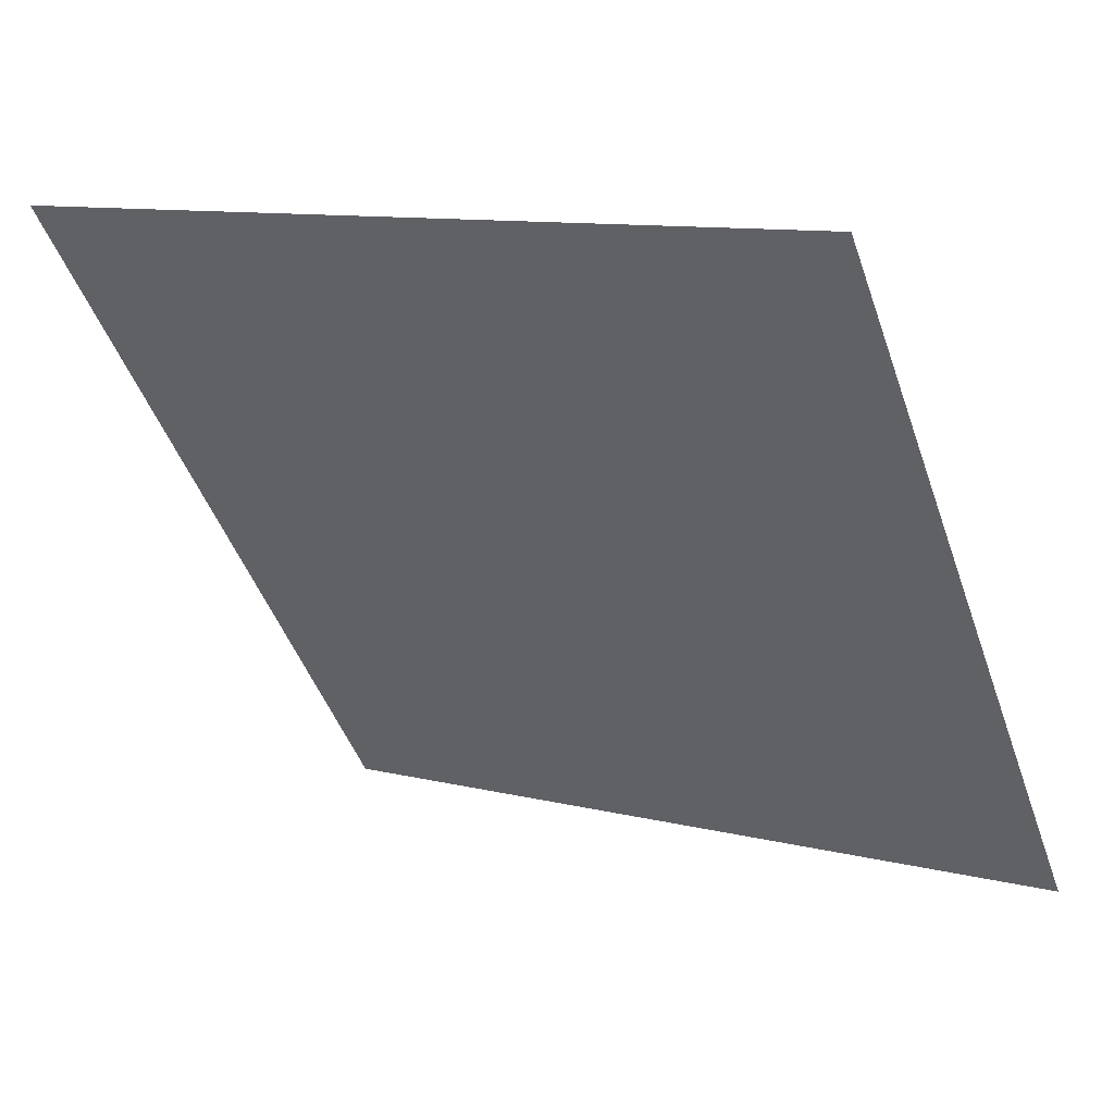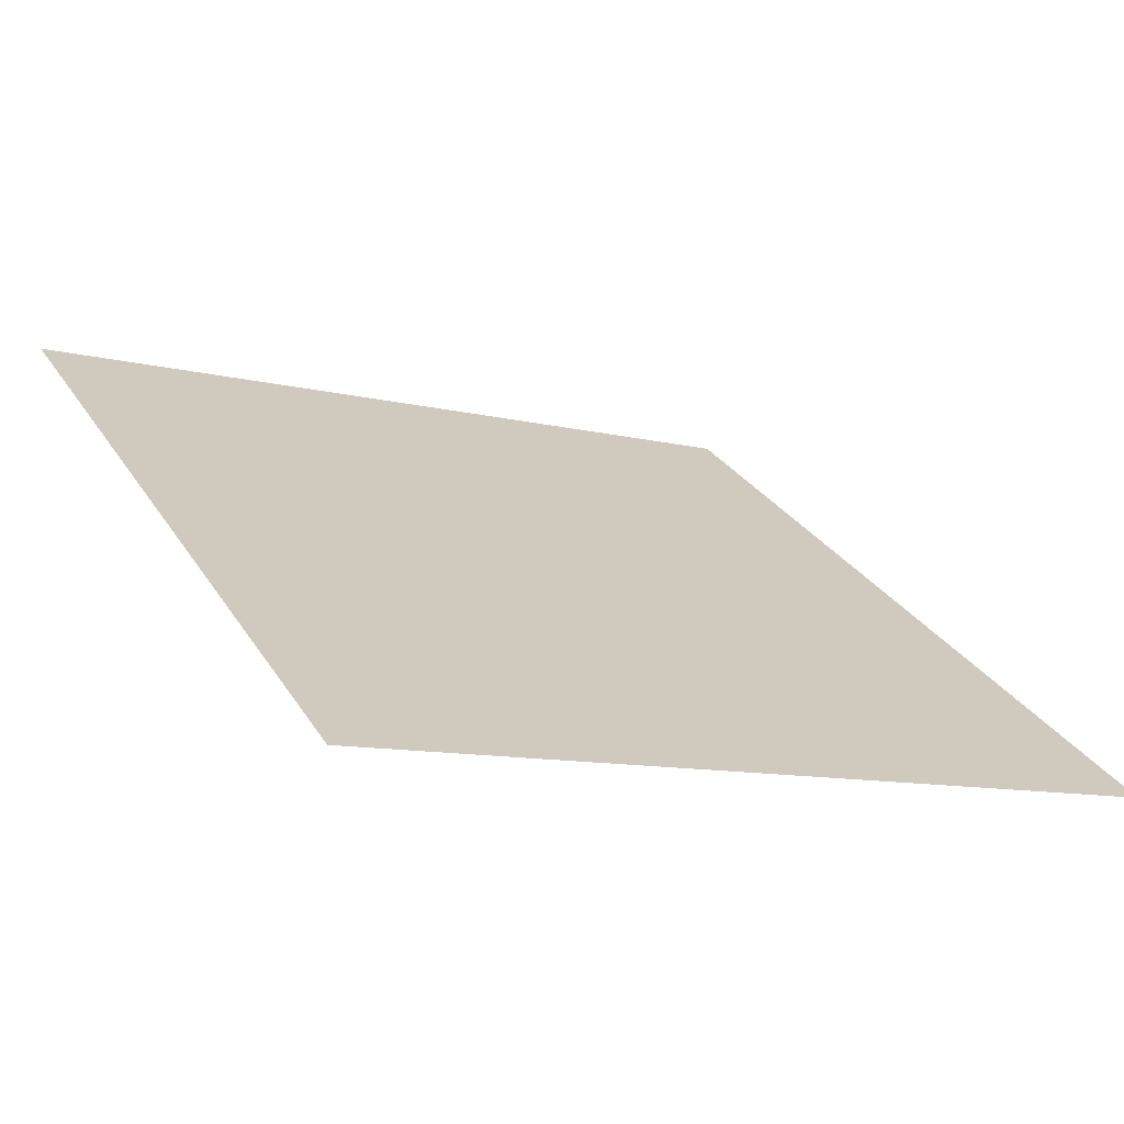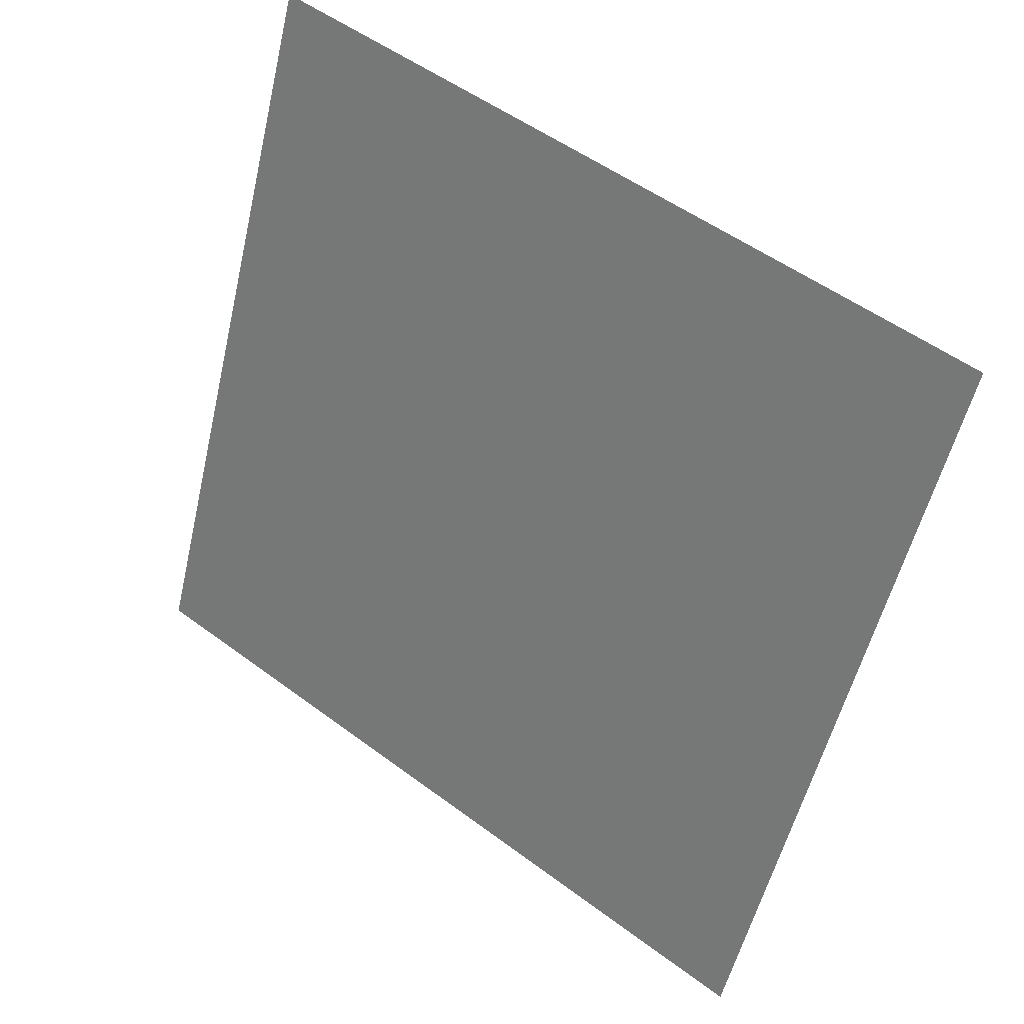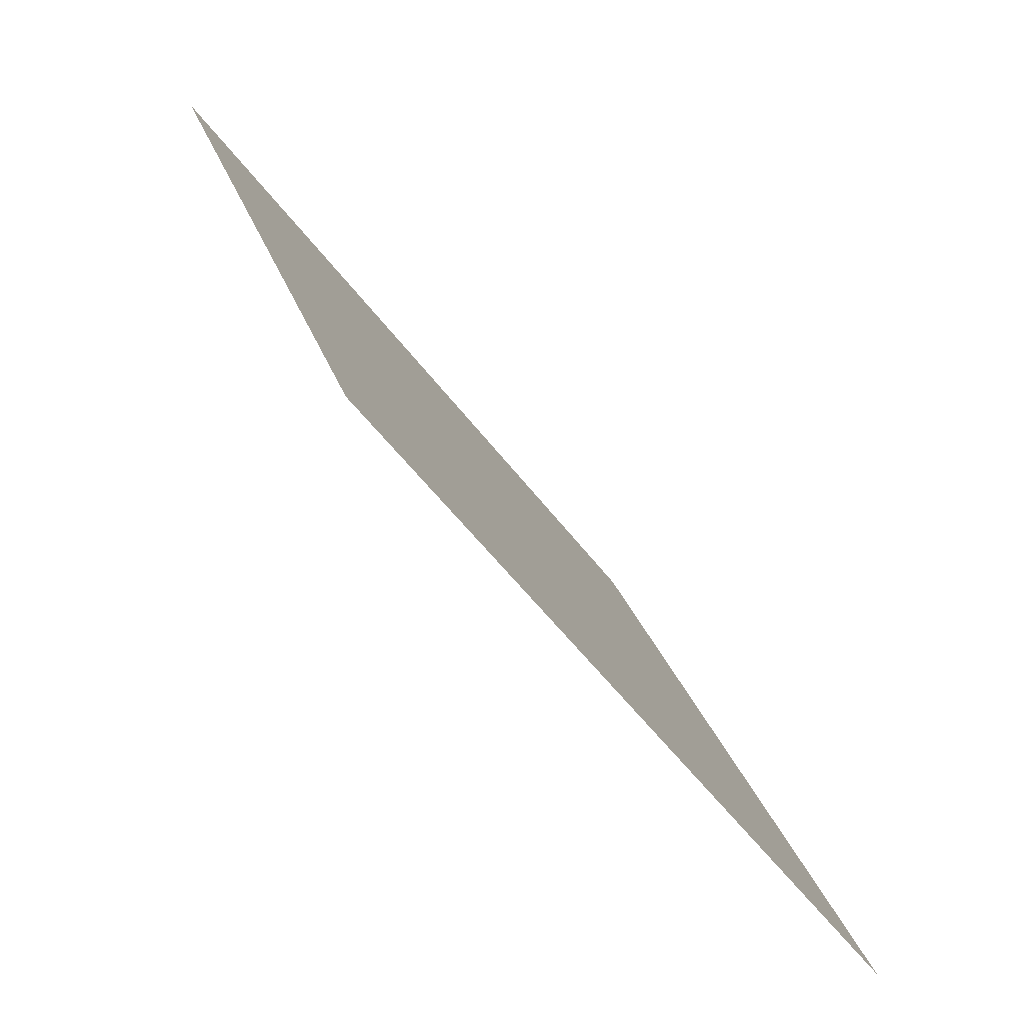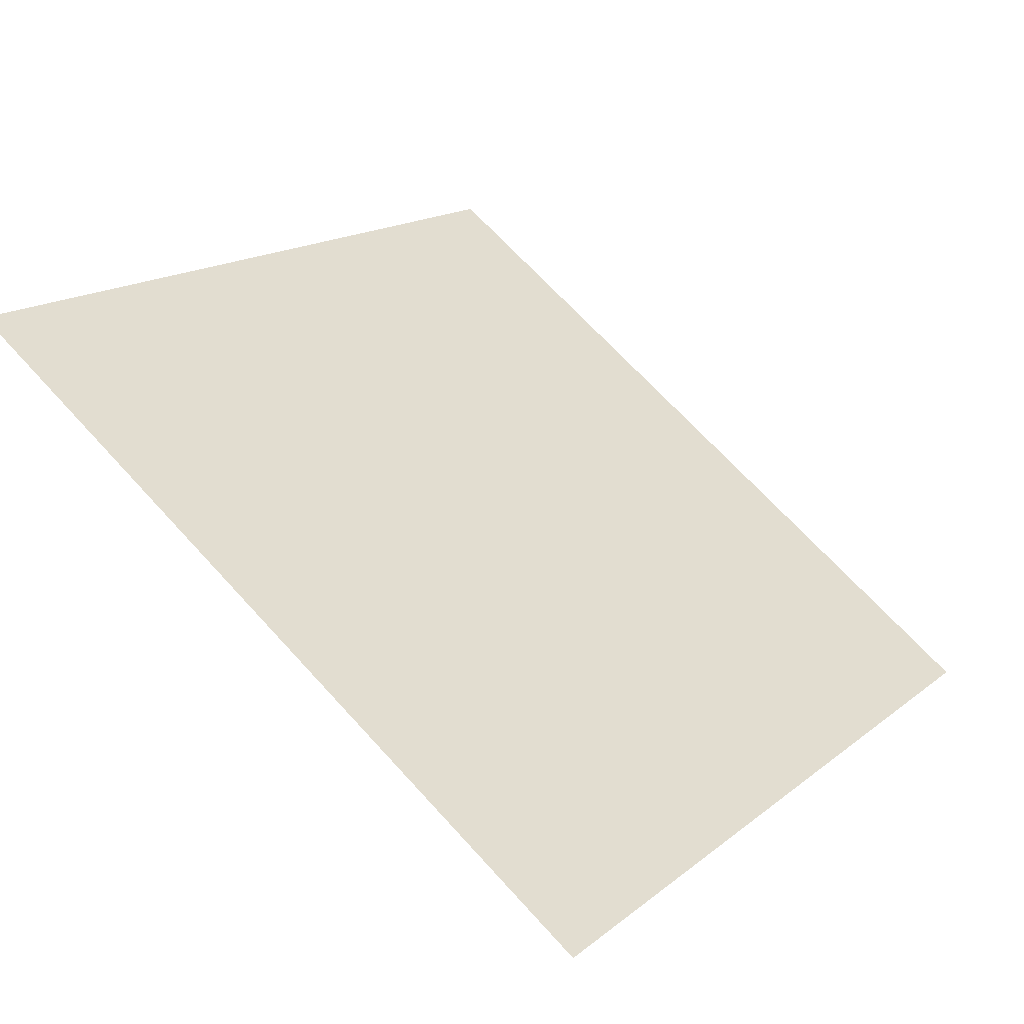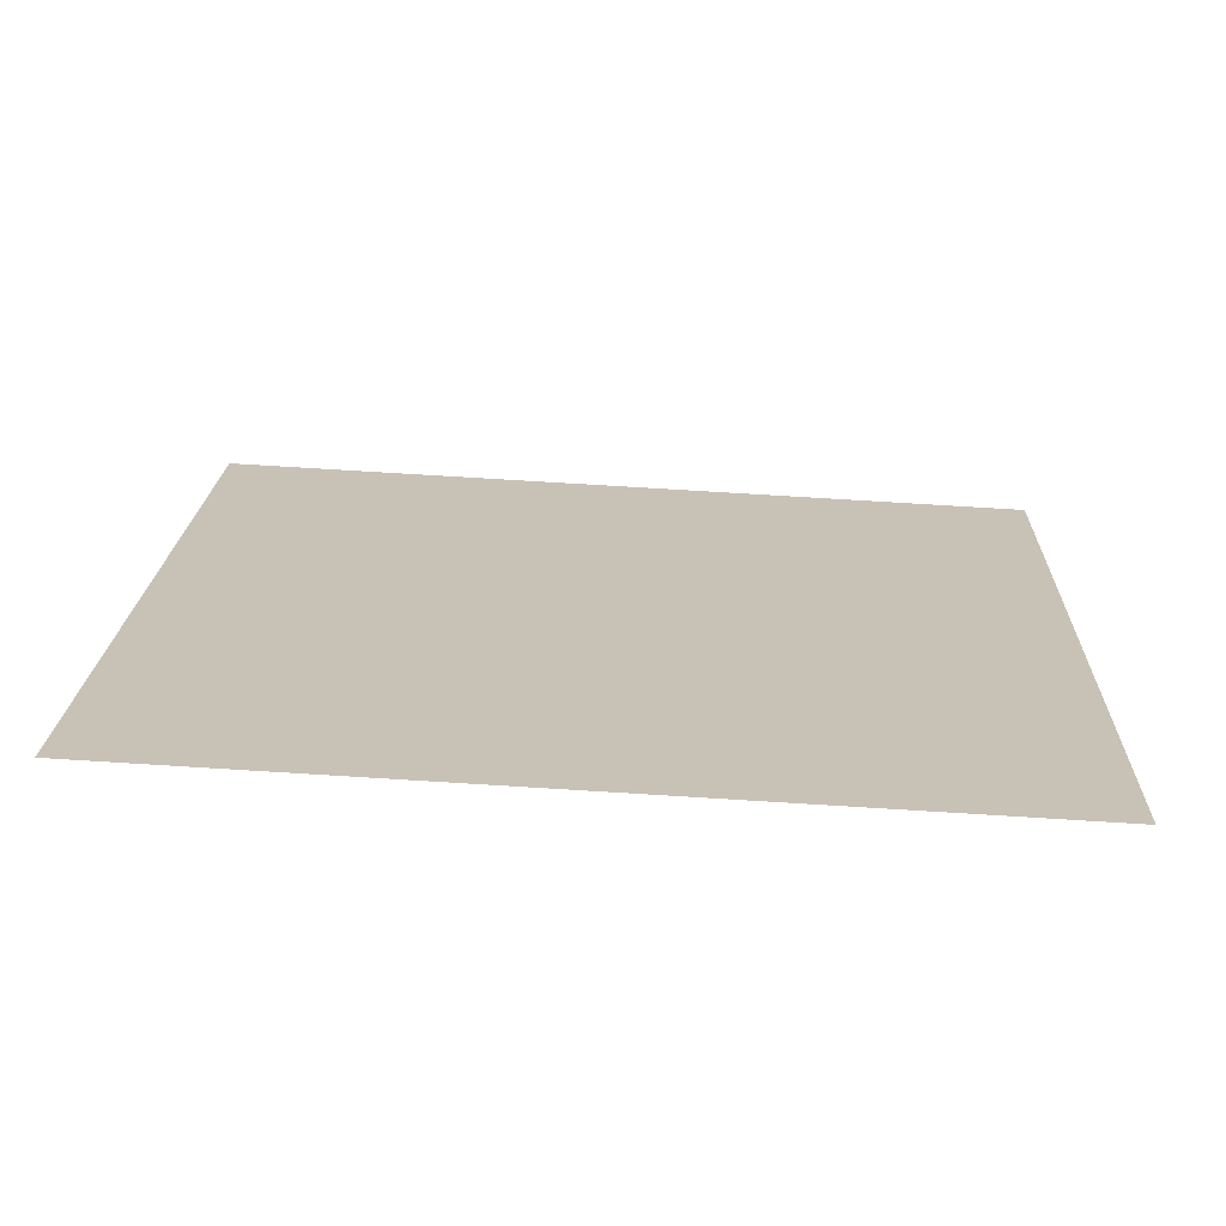
<metadata>
{"format":"obj","ext":"obj","renderer":"f3d","projection":"perspective","resolution":1024,"background":"white","views":[{"elev":11.7,"azim":-149.4,"up":"+Z"},{"elev":-13.4,"azim":148.8,"up":"+Y"},{"elev":-55.7,"azim":77.5,"up":"+Y"},{"elev":26.9,"azim":-106.9,"up":"+Z"},{"elev":14.9,"azim":123.8,"up":"+Y"},{"elev":55.3,"azim":3.7,"up":"+Y"}]}
</metadata>
<code>
v -0.02694 0.9753 0.7597
v -0.0335 0.9755 0.7598
v -0.03338 0.9794 0.765
v -0.02682 0.9793 0.765
f 4 3 2 1

</code>
